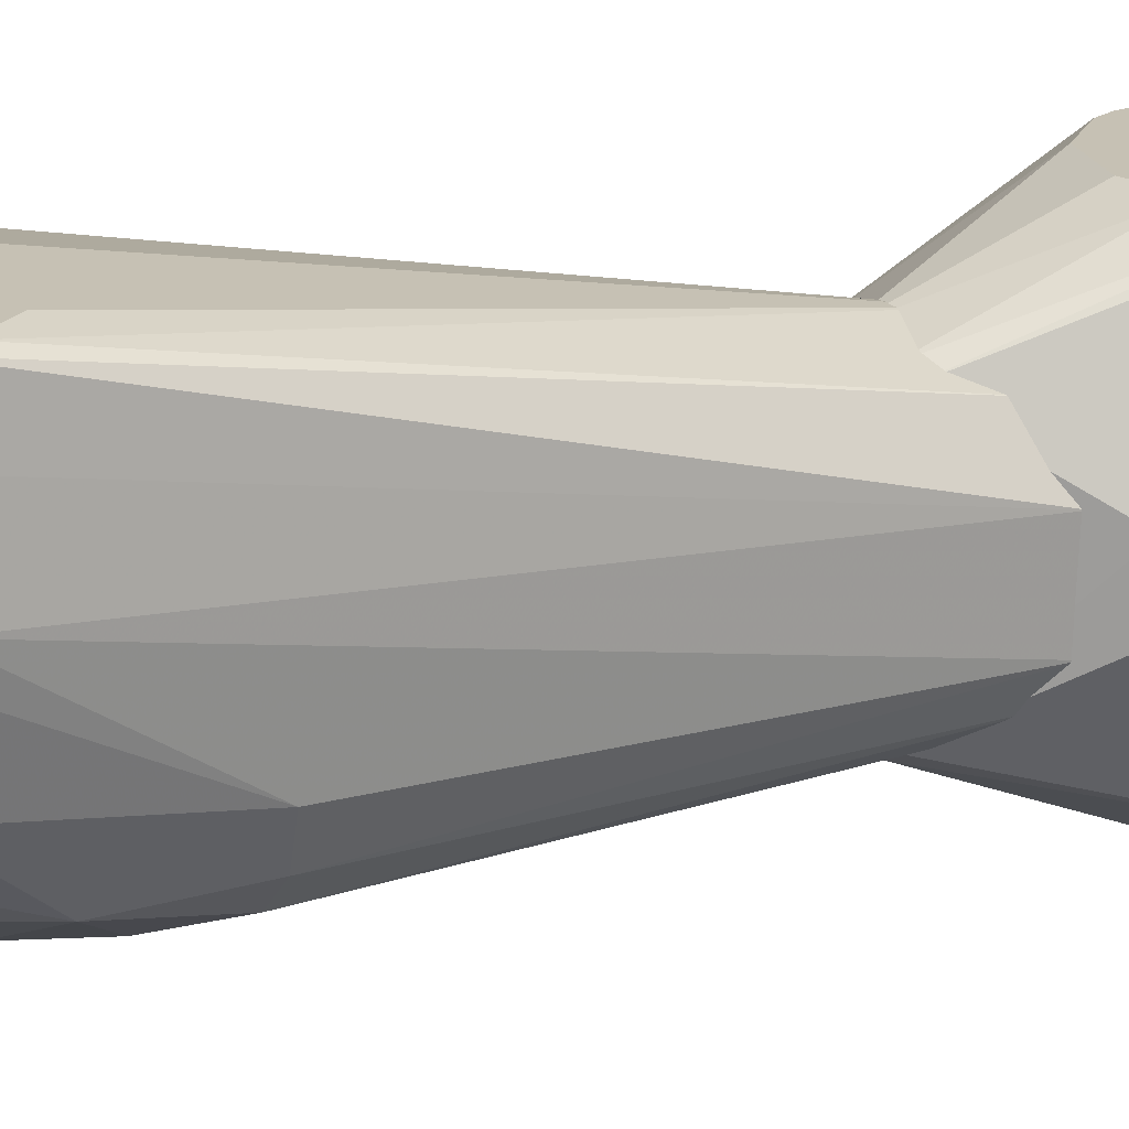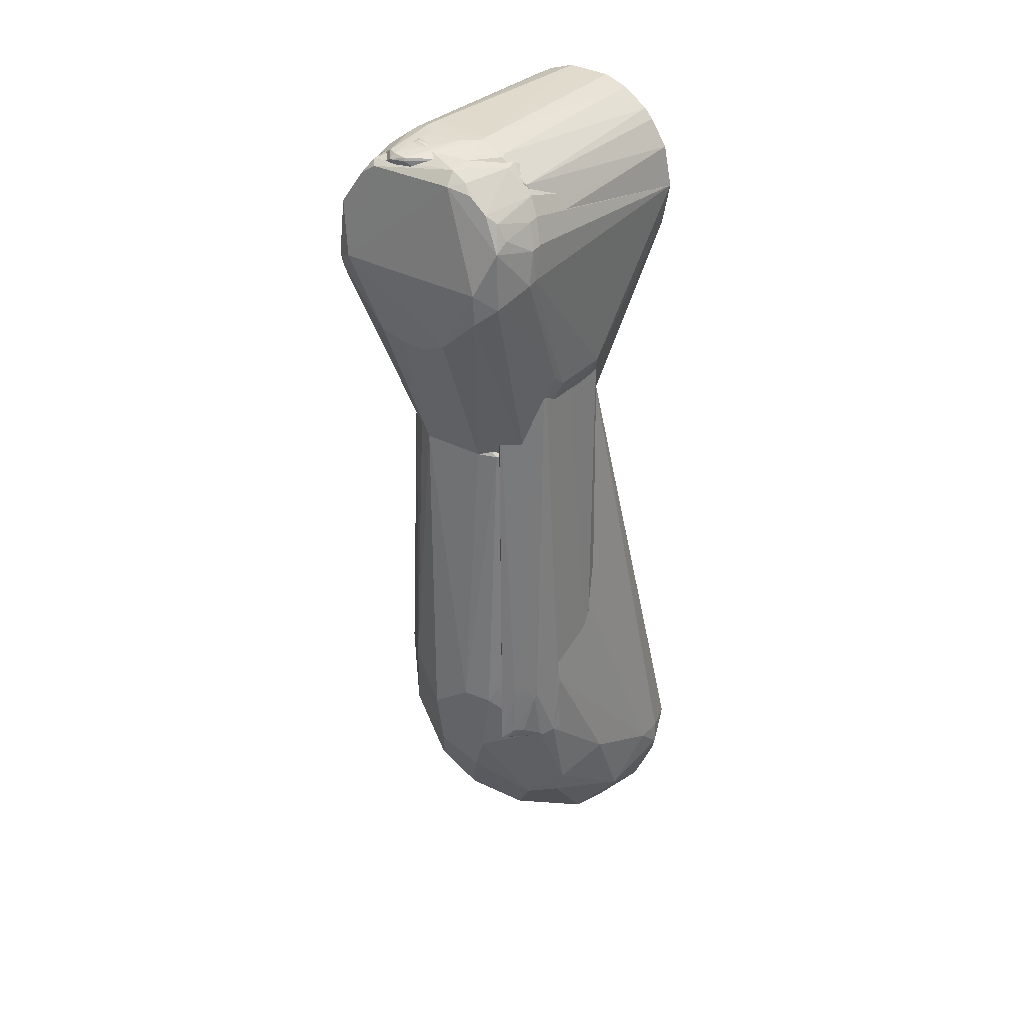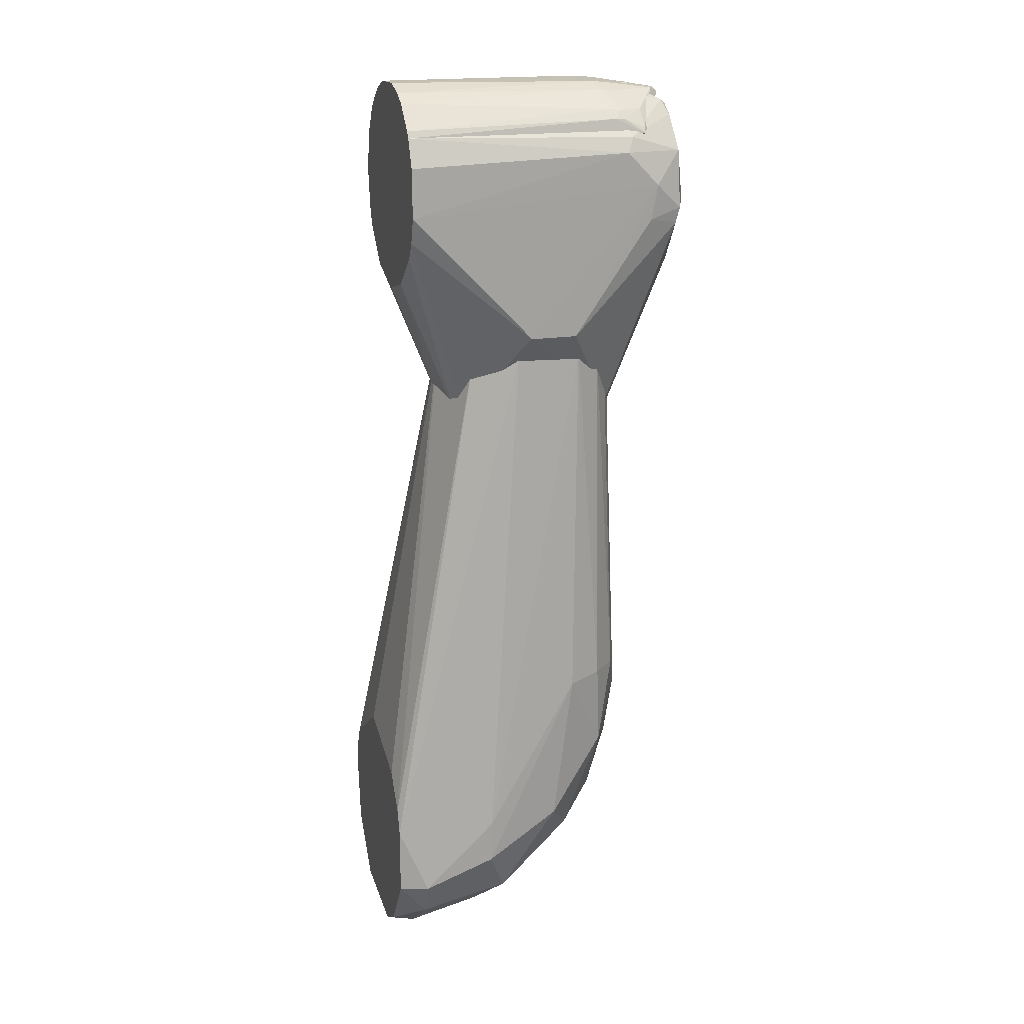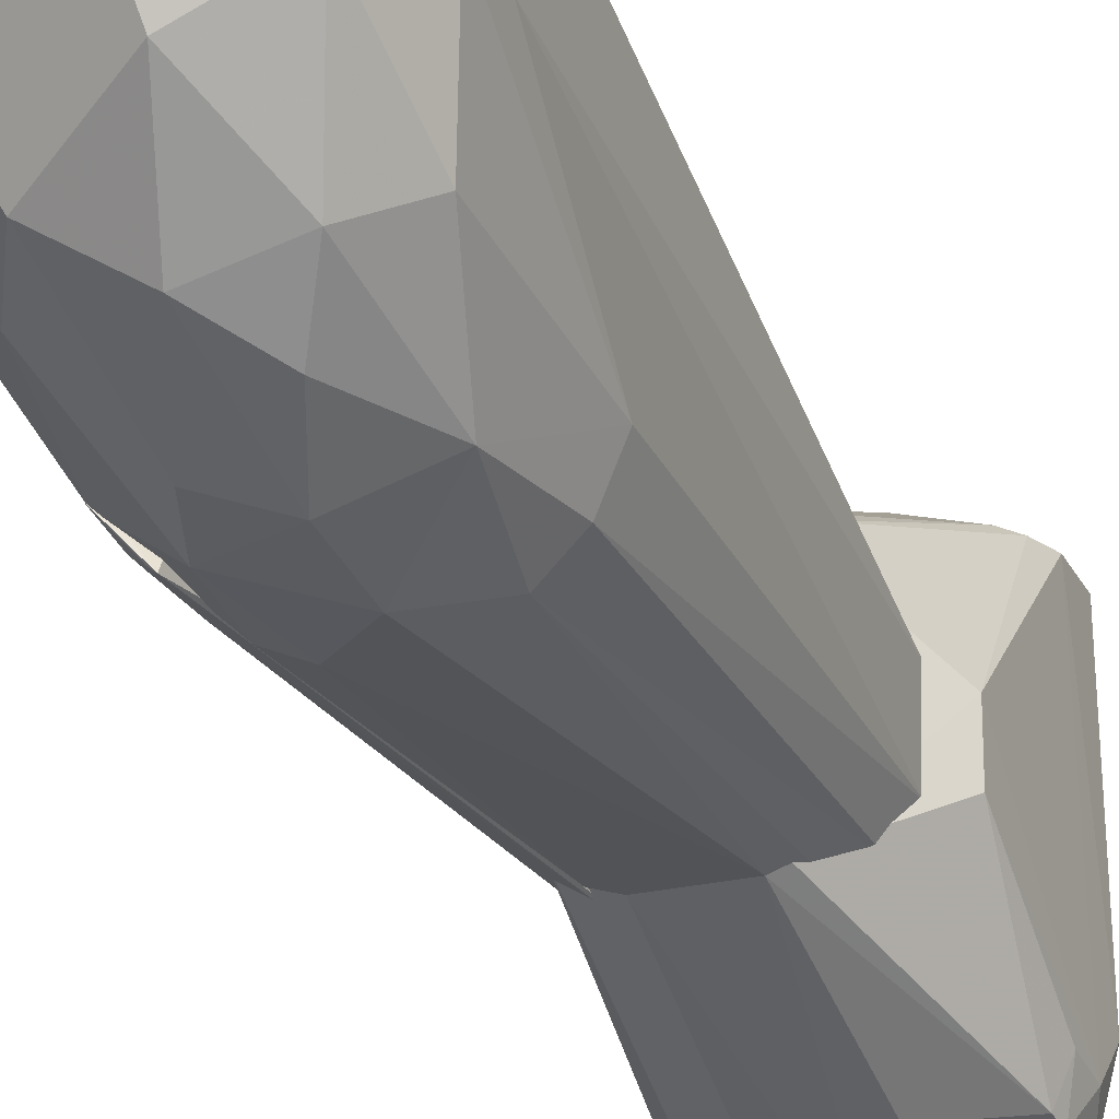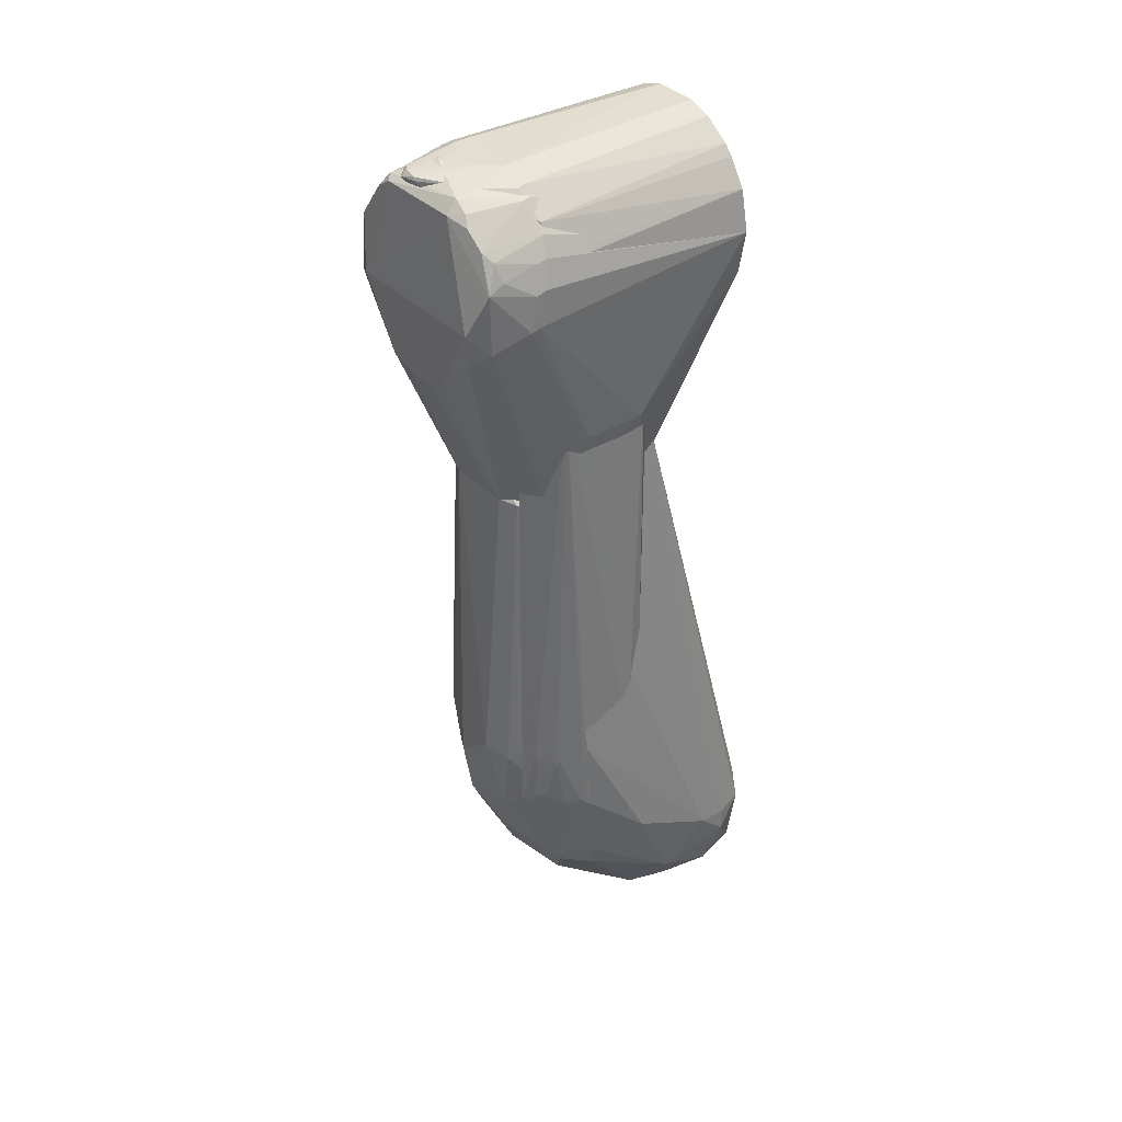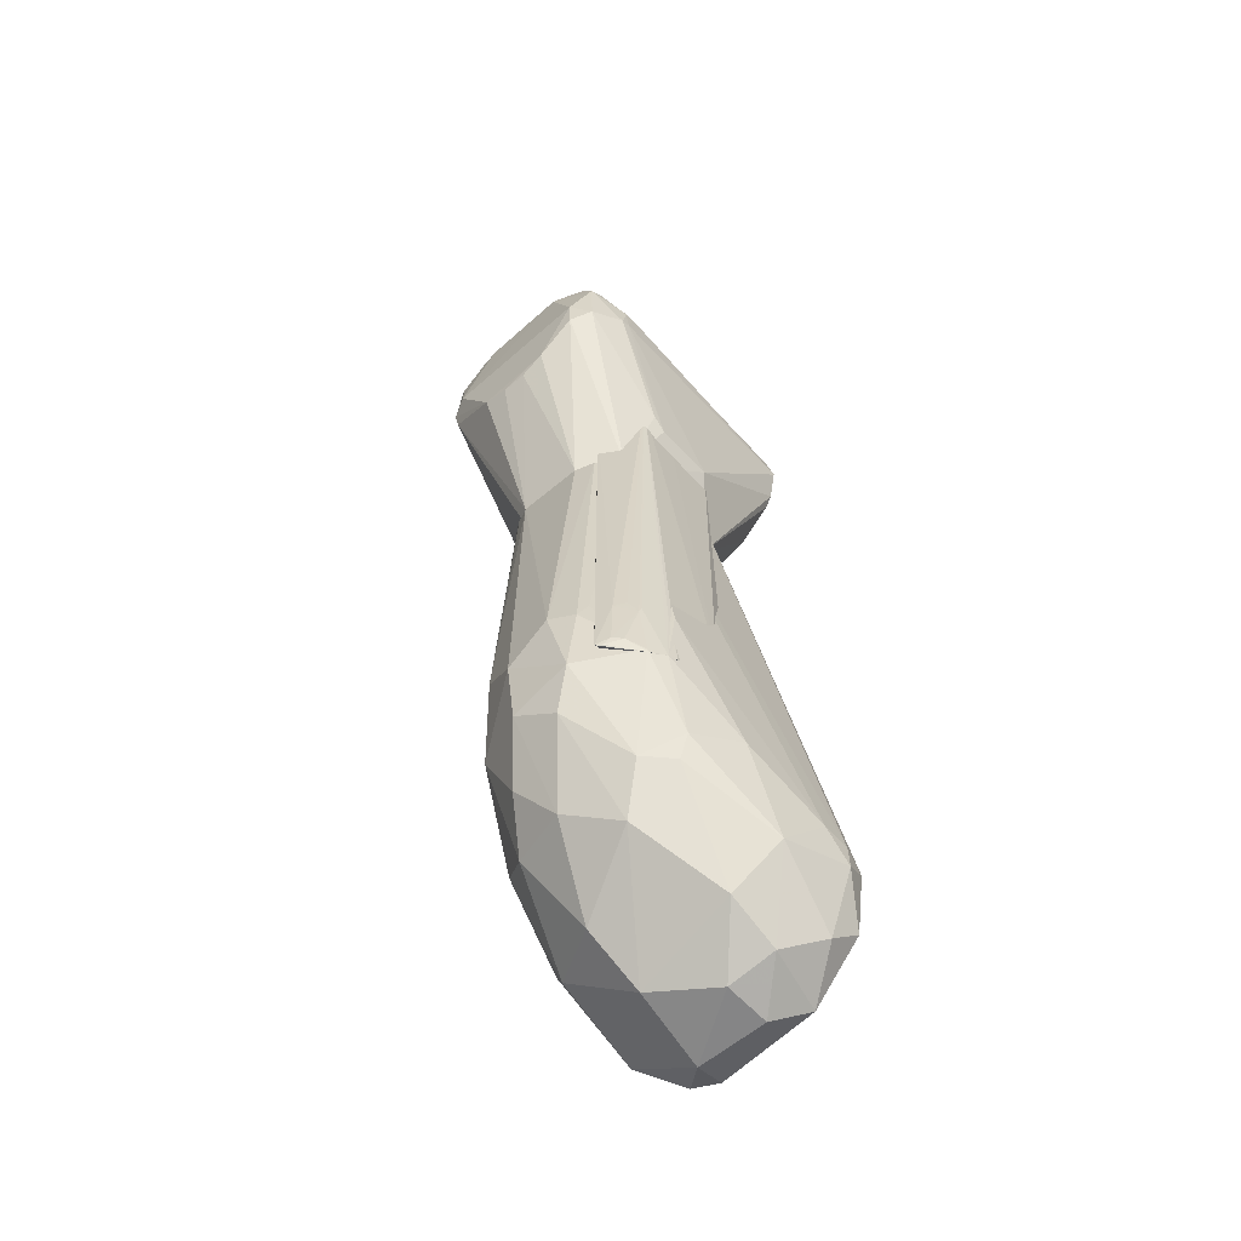
<metadata>
{"format":"obj","ext":"obj","renderer":"f3d","projection":"perspective","resolution":1024,"background":"white","views":[{"elev":18.5,"azim":-118.2,"up":"+Y"},{"elev":33.3,"azim":36.7,"up":"+Z"},{"elev":17.6,"azim":-106.3,"up":"+Z"},{"elev":-25.4,"azim":-156.1,"up":"+Y"},{"elev":36.6,"azim":52.1,"up":"+Z"},{"elev":-60.4,"azim":42.0,"up":"+Z"}]}
</metadata>
<code>
v 0.01942 0.01864 0.1624
v 0.02212 -0.01617 0.1434
v 0.03728 0.04199 -0.003181
v -0.01085 0.04177 -0.0358
v -0.02483 -0.01123 0.1624
v 0.006322 -0.0254 0.01687
v -0.02279 0.05066 0.0263
v 0.03713 0.04207 0.004415
v -0.01419 -0.02307 0.1624
v 0.02918 -0.0116 0.03469
v 0.02139 0.01639 -0.02489
v -0.03 -0.002664 0.008202
v 0.01678 0.05066 -0.0306
v -0.01739 0.02045 0.1624
v 0.02899 0.05066 0.01916
v 0.00696 -0.0312 0.05246
v 0.02994 -0.009428 0.0548
v 0.02585 -0.00476 0.0008438
v -0.01028 0.003663 -0.02221
v -0.03576 0.04209 -0.01058
v -0.02505 -0.01898 0.05477
v 0.009051 0.02898 -0.03535
v 0.02944 0.04212 -0.0231
v 0.001717 0.02717 0.1624
v 0.03449 0.05066 0.004492
v 0.008973 -0.02553 0.1433
v 0.0143 -0.02817 0.0505
v 0.03713 0.03397 0.004431
v 0.02666 -0.01622 0.03476
v 0.01126 -0.006559 -0.01162
v -0.01264 -0.01992 0.009096
v -0.02754 0.0142 -0.01741
v -0.02053 0.05066 -0.02827
v -0.03575 0.02037 0.009797
v -0.03346 0.05066 0.009394
v -0.01997 -0.01884 0.1624
v -0.005576 -0.03122 0.04297
v 0.009407 0.042 -0.03605
v -0.007947 0.01905 -0.0325
v 0.02135 0.0316 -0.03025
v 0.03378 0.02125 -0.01034
v 0.008626 0.02546 0.1624
v 0.004281 0.05066 0.03453
v -0.03076 0.05066 0.0165
v 0.03183 0.05066 0.01465
v 0.03135 0.05066 -0.01536
v 0.01467 -0.02355 0.1433
v 0.01143 -0.02806 0.03012
v 0.03431 0.009751 0.01544
v 0.01632 -0.02609 0.05492
v 0.02871 -0.00496 0.008547
v 0.01894 -0.01188 0.00116
v -0.02253 -0.02055 0.02975
v -0.002975 -0.01462 -0.003811
v -0.03577 0.0207 -0.003044
v -0.01973 -0.009488 -0.001435
v -0.01114 0.05066 -0.03329
v -0.03113 0.042 -0.02079
v -0.03033 -0.008542 0.05359
v -0.0333 0.05066 -0.01051
v -0.02532 0.008275 0.1624
v -0.01751 -0.02617 0.0547
v -0.009934 -0.02592 0.1434
v -0.005604 -0.0282 0.02477
f 8 1 2
f 9 2 1
f 24 14 5
f 25 1 8
f 25 8 3
f 25 7 15
f 28 8 2
f 28 2 17
f 28 3 8
f 29 17 2
f 29 10 17
f 33 7 25
f 35 7 33
f 36 5 21
f 36 24 5
f 36 9 1
f 36 1 24
f 38 22 4
f 39 4 22
f 39 32 4
f 39 19 32
f 39 22 11
f 39 30 19
f 39 11 30
f 40 11 22
f 40 22 38
f 40 38 13
f 40 13 23
f 41 18 11
f 41 40 23
f 41 11 40
f 41 23 3
f 41 3 28
f 42 24 1
f 42 15 24
f 43 24 15
f 43 15 7
f 43 7 24
f 44 24 7
f 44 14 24
f 44 35 14
f 44 7 35
f 45 25 15
f 45 1 25
f 45 42 1
f 45 15 42
f 46 23 13
f 46 33 25
f 46 25 3
f 46 3 23
f 47 2 9
f 47 9 26
f 47 26 16
f 47 16 27
f 48 27 16
f 48 29 27
f 48 16 37
f 49 28 17
f 49 17 10
f 49 41 28
f 50 29 2
f 50 27 29
f 50 47 27
f 50 2 47
f 51 10 29
f 51 49 10
f 51 18 41
f 51 41 49
f 52 6 30
f 52 48 6
f 52 29 48
f 52 51 29
f 52 18 51
f 52 30 11
f 52 11 18
f 54 30 6
f 54 19 30
f 55 32 12
f 55 34 20
f 56 12 32
f 56 53 12
f 56 31 53
f 56 32 19
f 56 54 31
f 56 19 54
f 57 4 33
f 57 38 4
f 57 13 38
f 57 46 13
f 57 33 46
f 58 55 20
f 58 32 55
f 58 33 4
f 58 4 32
f 59 21 5
f 59 5 34
f 59 53 21
f 59 12 53
f 59 55 12
f 59 34 55
f 60 35 33
f 60 20 35
f 60 58 20
f 60 33 58
f 61 5 14
f 61 14 35
f 61 34 5
f 61 35 20
f 61 20 34
f 62 36 21
f 62 9 36
f 62 53 37
f 62 21 53
f 63 26 9
f 63 62 37
f 63 9 62
f 63 37 16
f 63 16 26
f 64 48 37
f 64 6 48
f 64 54 6
f 64 31 54
f 64 53 31
f 64 37 53
v 0.01914 -0.02075 0.239
v 0.03157 -0.02866 0.2186
v 0.03141 0.0423 0.2141
v -0.01305 0.02323 0.1434
v -0.02771 -0.0424 0.2066
v 0.02076 -0.01759 0.1434
v 0.02631 -0.02254 0.2317
v 0.01223 -0.04189 0.2372
v -0.02667 0.0423 0.2296
v 0.02867 -0.009012 0.1674
v 0.0194 0.01862 0.1434
v -0.01298 -0.02398 0.1434
v 0.02917 -0.02383 0.2266
v 0.01856 -0.04021 0.2356
v 0.01168 -0.04476 0.1892
v -0.01437 0.0423 0.2304
v -0.01313 0.0423 0.1844
v -0.03084 0.005687 0.1689
v -0.006029 -0.03146 0.243
v 0.03202 -0.02801 0.2096
v 0.02877 0.008949 0.1677
v 0.008973 -0.02553 0.1433
v -0.009642 0.02527 0.1434
v 0.03158 -0.02561 0.2193
v 0.01947 -0.02369 0.2386
v 0.0262 -0.03782 0.2286
v -0.02233 -0.04492 0.2084
v 0.02293 -0.04491 0.2086
v -0.03091 0.0423 0.2067
v 0.01663 0.0423 0.1862
v -0.03071 -0.008368 0.169
v -0.0142 -0.02064 0.2409
v 0.02829 -0.04056 0.2041
v 0.02905 0.0423 0.2014
v -0.003163 -0.04458 0.1864
v 0.02917 -0.02687 0.226
v 0.01158 -0.0385 0.2408
v 0.02364 -0.03974 0.231
v -0.01838 -0.04169 0.2339
v -0.02837 0.0423 0.1992
v -0.0304 -0.0245 0.2238
v 0.001687 0.02701 0.1434
v -0.02725 -0.04134 0.2019
v 0.02882 -0.01326 0.1711
v 0.03189 -0.03068 0.2088
v 0.02816 -0.04084 0.221
v 0.02285 -0.04437 0.1995
v 0.02681 0.0423 0.1967
v 0.004259 -0.04444 0.1862
v -0.009934 -0.02592 0.1434
v -0.01084 -0.04466 0.1887
v 0.02852 -0.03684 0.2237
v 0.0266 -0.02603 0.2305
v 0.01625 -0.03894 0.2382
v 0.01165 -0.03136 0.2412
v -0.0256 -0.04229 0.2237
v -0.01539 -0.03994 0.2381
v -0.01373 -0.04179 0.2369
v -0.02513 0.0423 0.1941
v -0.03038 0.0423 0.2212
v -0.02778 -0.02668 0.2282
v -0.03043 -0.03218 0.2036
v -0.03045 -0.03413 0.2139
v -0.0004409 0.0423 0.1814
f 71 67 65
f 77 67 71
f 80 65 67
f 80 67 73
f 82 68 76
f 83 65 80
f 85 74 70
f 85 70 75
f 85 84 74
f 85 67 84
f 86 75 70
f 87 76 68
f 87 86 76
f 87 75 86
f 88 67 77
f 88 84 67
f 88 66 84
f 89 71 65
f 92 91 79
f 92 72 91
f 95 82 76
f 96 83 80
f 96 80 73
f 98 85 75
f 98 67 85
f 98 93 67
f 100 88 77
f 100 66 88
f 100 77 71
f 101 89 65
f 102 90 71
f 102 71 89
f 104 68 82
f 104 82 93
f 104 93 98
f 106 87 81
f 106 94 75
f 106 75 87
f 107 95 76
f 108 97 70
f 108 70 74
f 109 84 66
f 109 97 108
f 109 108 74
f 109 74 84
f 110 92 97
f 110 90 102
f 110 72 92
f 110 102 78
f 110 78 72
f 110 109 66
f 110 97 109
f 111 97 92
f 111 92 79
f 111 79 86
f 111 86 70
f 111 70 97
f 112 98 75
f 112 75 94
f 112 94 98
f 113 86 79
f 113 79 99
f 114 76 86
f 114 113 99
f 114 86 113
f 114 107 76
f 115 99 79
f 115 79 91
f 115 91 69
f 115 69 107
f 115 114 99
f 115 107 114
f 116 100 90
f 116 66 100
f 116 110 66
f 116 90 110
f 117 100 71
f 117 71 90
f 117 90 100
f 118 101 72
f 118 72 78
f 118 89 101
f 118 102 89
f 118 78 102
f 119 101 65
f 119 65 83
f 119 83 101
f 120 69 91
f 120 91 103
f 121 83 96
f 121 101 83
f 122 103 91
f 122 91 72
f 122 121 103
f 122 72 101
f 122 101 121
f 123 87 68
f 123 68 104
f 123 81 87
f 123 104 98
f 124 105 73
f 124 93 105
f 124 73 67
f 124 67 93
f 125 96 73
f 125 73 105
f 125 121 96
f 125 103 121
f 125 120 103
f 125 105 120
f 126 107 69
f 126 95 107
f 127 105 93
f 127 93 82
f 127 82 95
f 127 95 126
f 127 126 69
f 127 120 105
f 127 69 120
f 128 106 81
f 128 94 106
f 128 81 123
f 128 123 98
f 128 98 94
v 0.006984 0.0423 0.2437
v 0.02966 -0.02061 0.2238
v 0.03141 0.0423 0.2141
v -0.01437 0.0423 0.2141
v -0.02497 -0.03141 0.2307
v 0.03142 -0.02062 0.214
v 0.02383 0.0423 0.2335
v 0.01165 -0.03136 0.2412
v -0.02545 0.0423 0.2315
v -0.01437 -0.02655 0.2155
v 0.02887 0.0423 0.2258
v -0.01036 -0.01963 0.2436
v 0.01606 -0.02038 0.2411
v -0.02667 0.0423 0.2296
v -0.003473 -0.04086 0.2404
v 0.02432 -0.02194 0.2342
v 0.009163 -0.0196 0.244
v -0.02249 -0.02149 0.2361
v -0.01315 0.0423 0.2415
v 0.01382 0.0423 0.2414
v -0.02606 -0.03138 0.2291
v 0.01825 -0.02655 0.2155
v 0.02859 -0.01517 0.226
v 0.02124 0.0423 0.2363
v 0.01654 -0.02284 0.2406
v -0.005864 0.0423 0.2439
v -0.003553 -0.04047 0.2413
v -0.02506 -0.02217 0.2334
v -0.01547 -0.02015 0.2414
v -0.01789 0.0423 0.2389
v -0.00852 -0.0411 0.2399
v 0.009278 -0.0223 0.2438
v -0.02494 -0.02516 0.2332
v -0.01057 -0.03828 0.2413
v 0.004005 -0.02598 0.2435
v -0.02269 -0.02445 0.2358
v -0.01066 -0.02257 0.2433
v -0.007948 -0.03971 0.2415
v -0.0202 -0.03144 0.2359
v -0.01569 -0.0232 0.241
v -0.005952 -0.02601 0.2432
v -0.01285 -0.03413 0.2407
f 134 131 130
f 134 132 131
f 136 134 130
f 137 131 132
f 138 132 134
f 139 130 131
f 142 137 132
f 143 134 136
f 144 139 135
f 144 136 130
f 147 129 131
f 147 131 137
f 148 145 141
f 148 129 145
f 148 139 131
f 148 131 129
f 149 142 132
f 149 132 138
f 150 138 134
f 150 134 143
f 151 144 130
f 151 130 139
f 151 139 144
f 152 144 135
f 152 141 144
f 152 148 141
f 152 135 139
f 152 139 148
f 153 144 141
f 153 136 144
f 154 145 129
f 154 140 145
f 154 147 140
f 154 129 147
f 155 143 136
f 156 146 137
f 156 137 142
f 156 142 149
f 157 140 147
f 158 147 137
f 158 137 146
f 158 157 147
f 158 146 157
f 159 149 138
f 159 143 155
f 159 150 143
f 159 138 150
f 160 136 153
f 160 155 136
f 160 153 141
f 160 141 145
f 161 156 149
f 161 149 133
f 162 133 149
f 162 149 159
f 163 160 145
f 163 145 140
f 163 155 160
f 164 146 156
f 164 156 161
f 164 157 146
f 165 140 157
f 166 162 159
f 166 159 155
f 166 155 163
f 166 165 162
f 167 164 161
f 167 161 133
f 167 133 162
f 168 157 164
f 168 165 157
f 168 162 165
f 169 163 140
f 169 140 165
f 169 166 163
f 169 165 166
f 170 167 162
f 170 164 167
f 170 168 164
f 170 162 168
v 0.01825 0.012 0.1778
v 0.02641 -0.01518 0.178
v 0.03013 0.006159 0.05495
v 0.02701 -0.01551 0.03361
v 0.01505 -0.02278 0.07268
v 0.02998 -0.009137 0.03466
v 0.02641 0.012 0.1733
v 0.01534 -0.02311 0.1624
v 0.01826 0.01201 0.055
v 0.02649 -0.01788 0.0523
v 0.02641 -0.004306 0.1778
v 0.01826 -0.01518 0.1778
v 0.01806 0.01996 0.1624
v 0.01792 -0.02557 0.03468
v 0.02832 0.01163 0.05557
v 0.02918 -0.0116 0.03469
v 0.018 0.0199 0.1053
v 0.02344 -0.02092 0.03745
v 0.02139 -0.02303 0.05285
v 0.02919 -0.01106 0.05472
v 0.01945 -0.0243 0.03485
v 0.02611 -0.01846 0.05088
v 0.02119 -0.02317 0.03772
v 0.02666 -0.01622 0.03476
v 0.02404 -0.02044 0.05505
f 176 173 172
f 181 177 171
f 181 171 172
f 181 172 173
f 181 173 177
f 182 178 172
f 182 172 171
f 182 171 178
f 183 178 171
f 183 175 178
f 183 171 177
f 184 175 179
f 184 178 175
f 184 179 176
f 184 176 174
f 185 173 176
f 185 176 179
f 185 183 177
f 185 177 173
f 186 172 180
f 186 180 174
f 186 174 176
f 187 179 175
f 187 175 183
f 187 185 179
f 187 183 185
f 189 172 178
f 189 178 184
f 190 186 176
f 190 176 172
f 190 172 186
f 191 184 174
f 191 174 188
f 192 174 180
f 192 180 172
f 193 189 184
f 193 184 191
f 193 191 188
f 193 192 189
f 193 188 192
f 194 192 188
f 194 188 174
f 194 174 192
f 195 192 172
f 195 172 189
f 195 189 192

</code>
